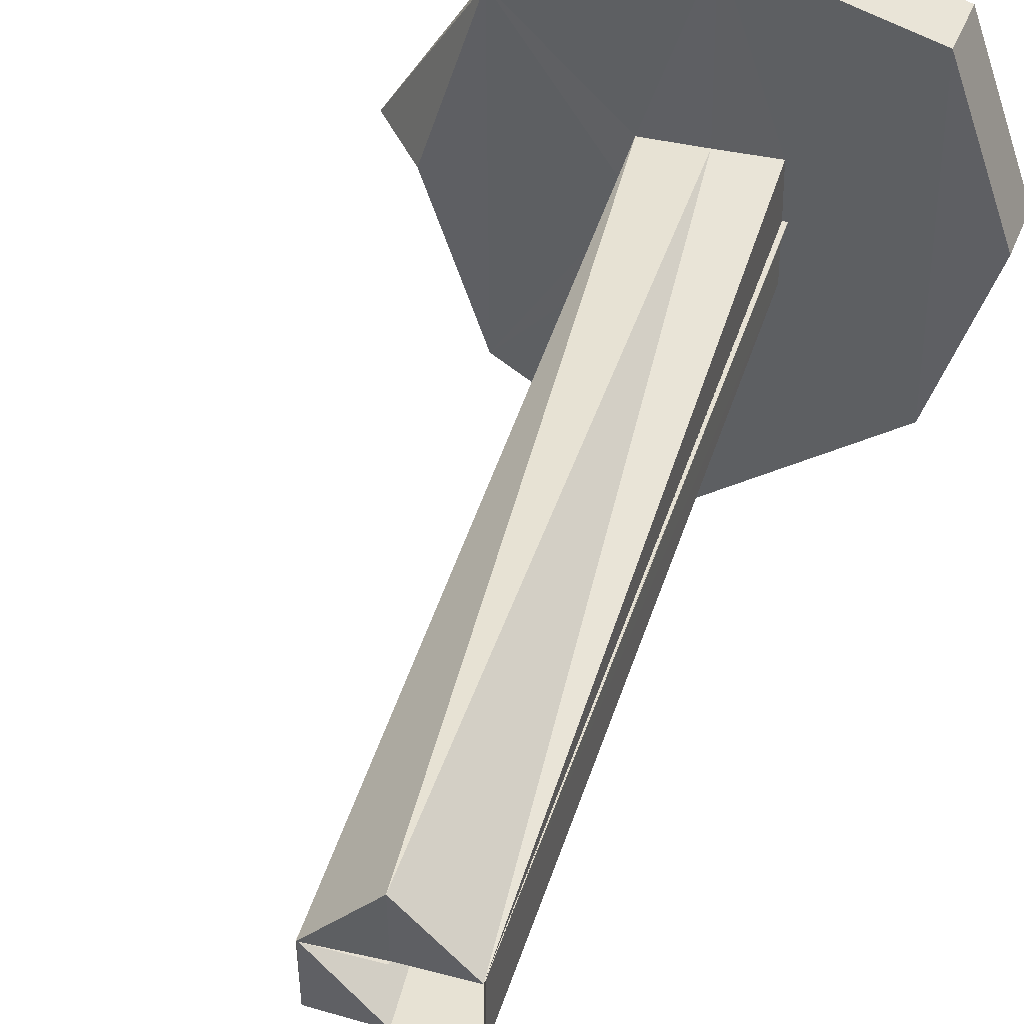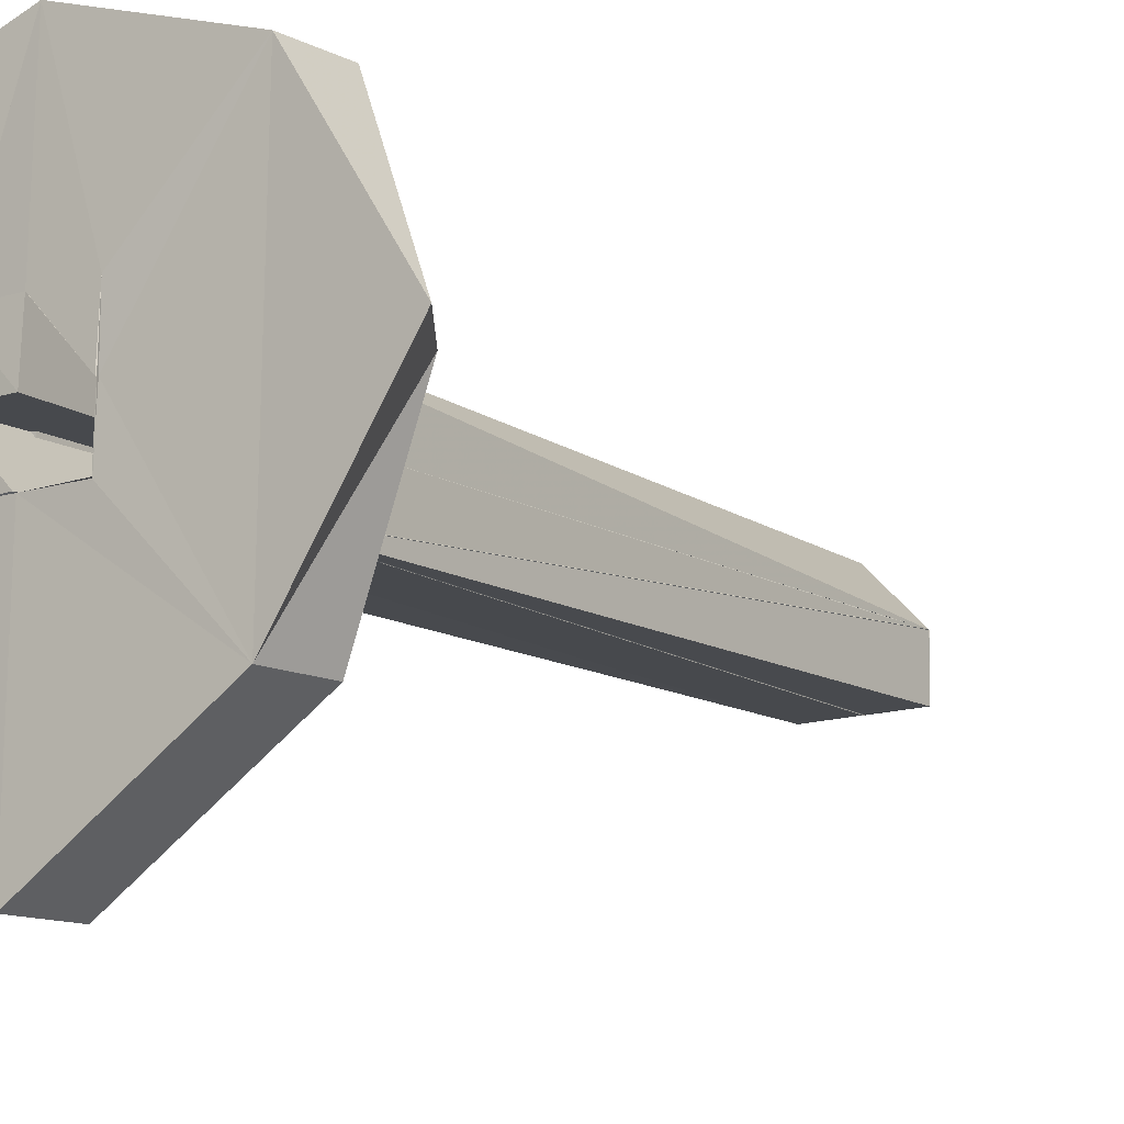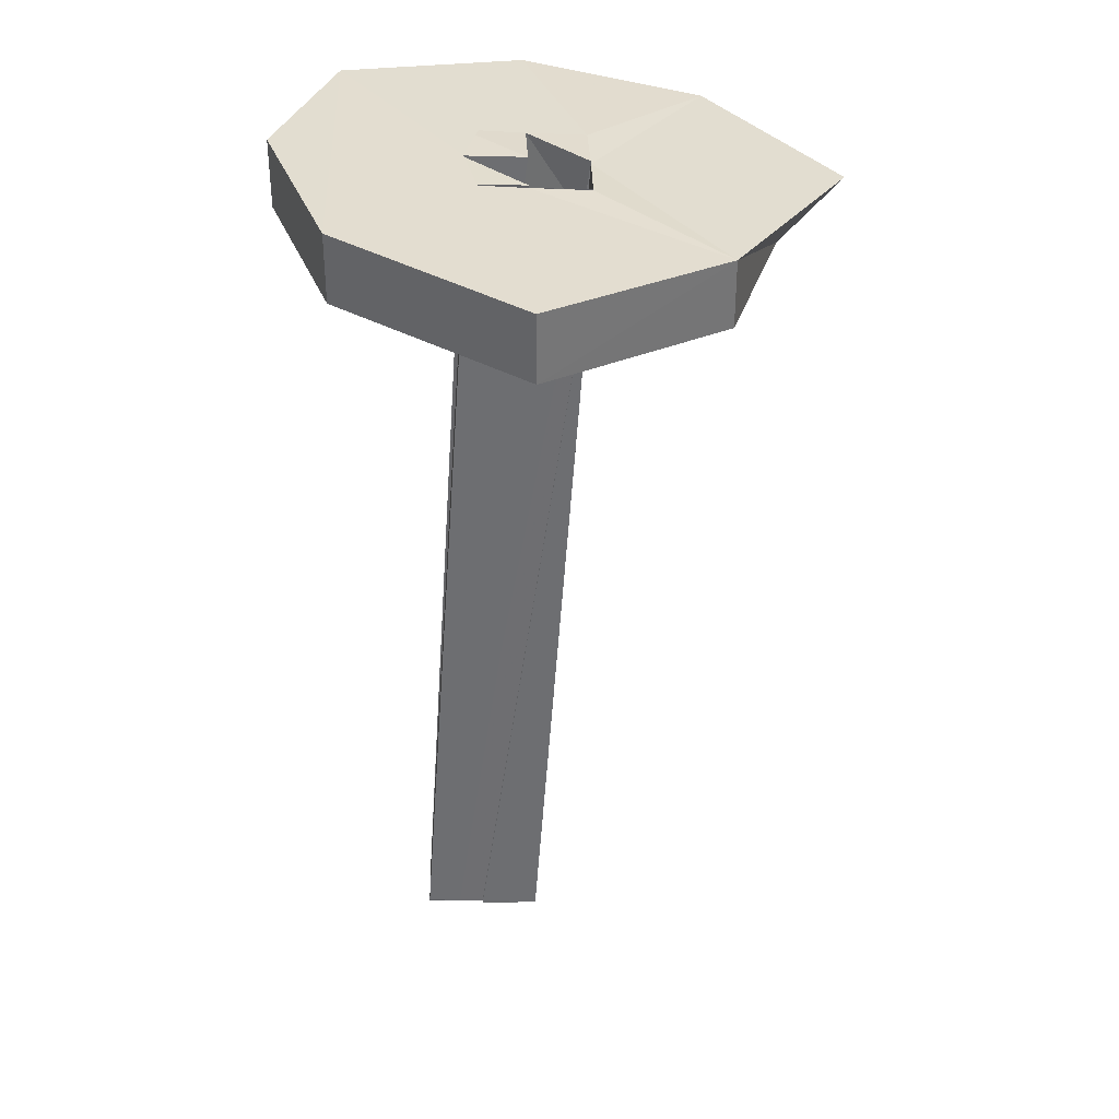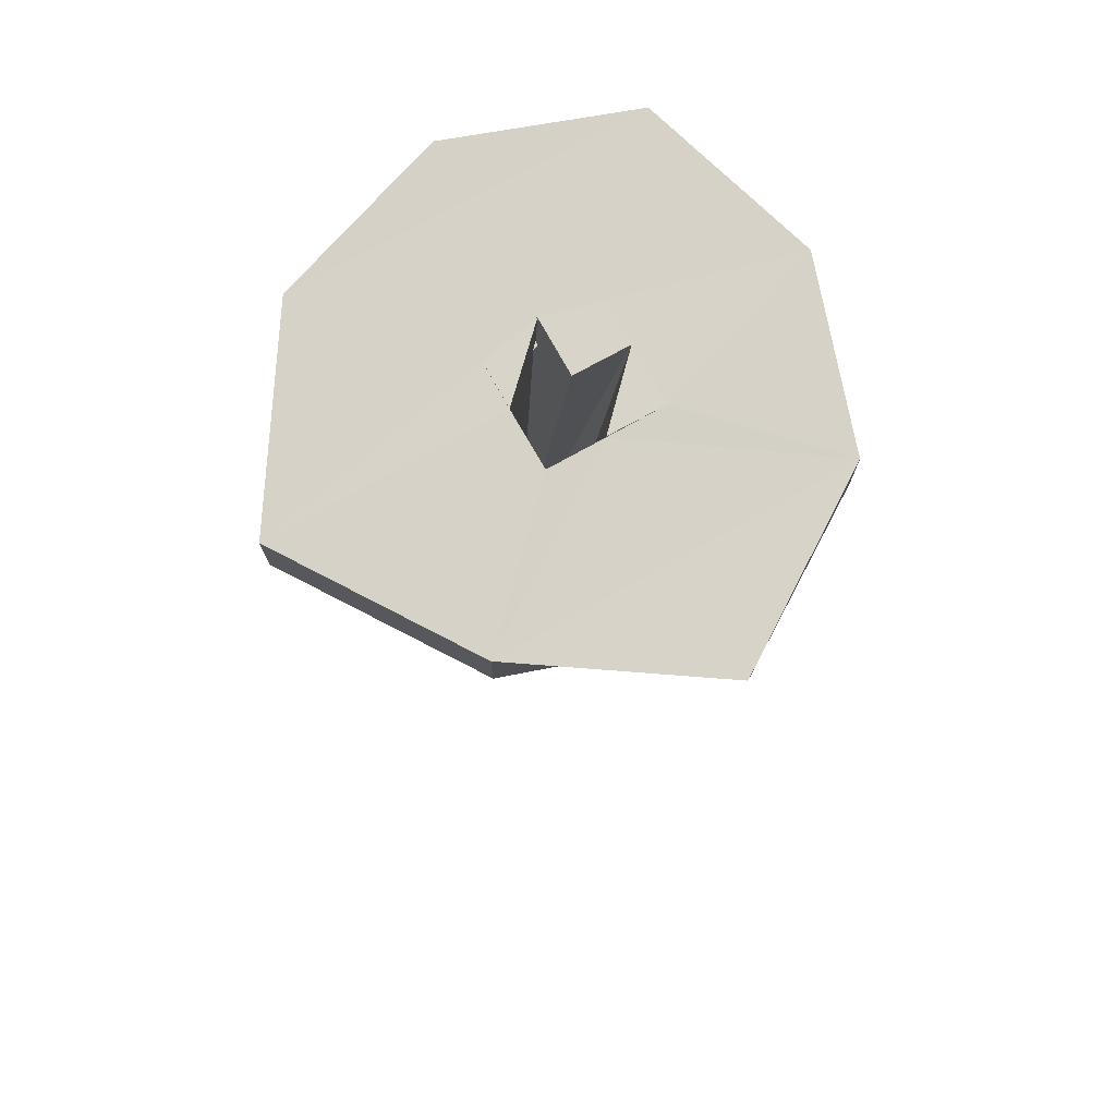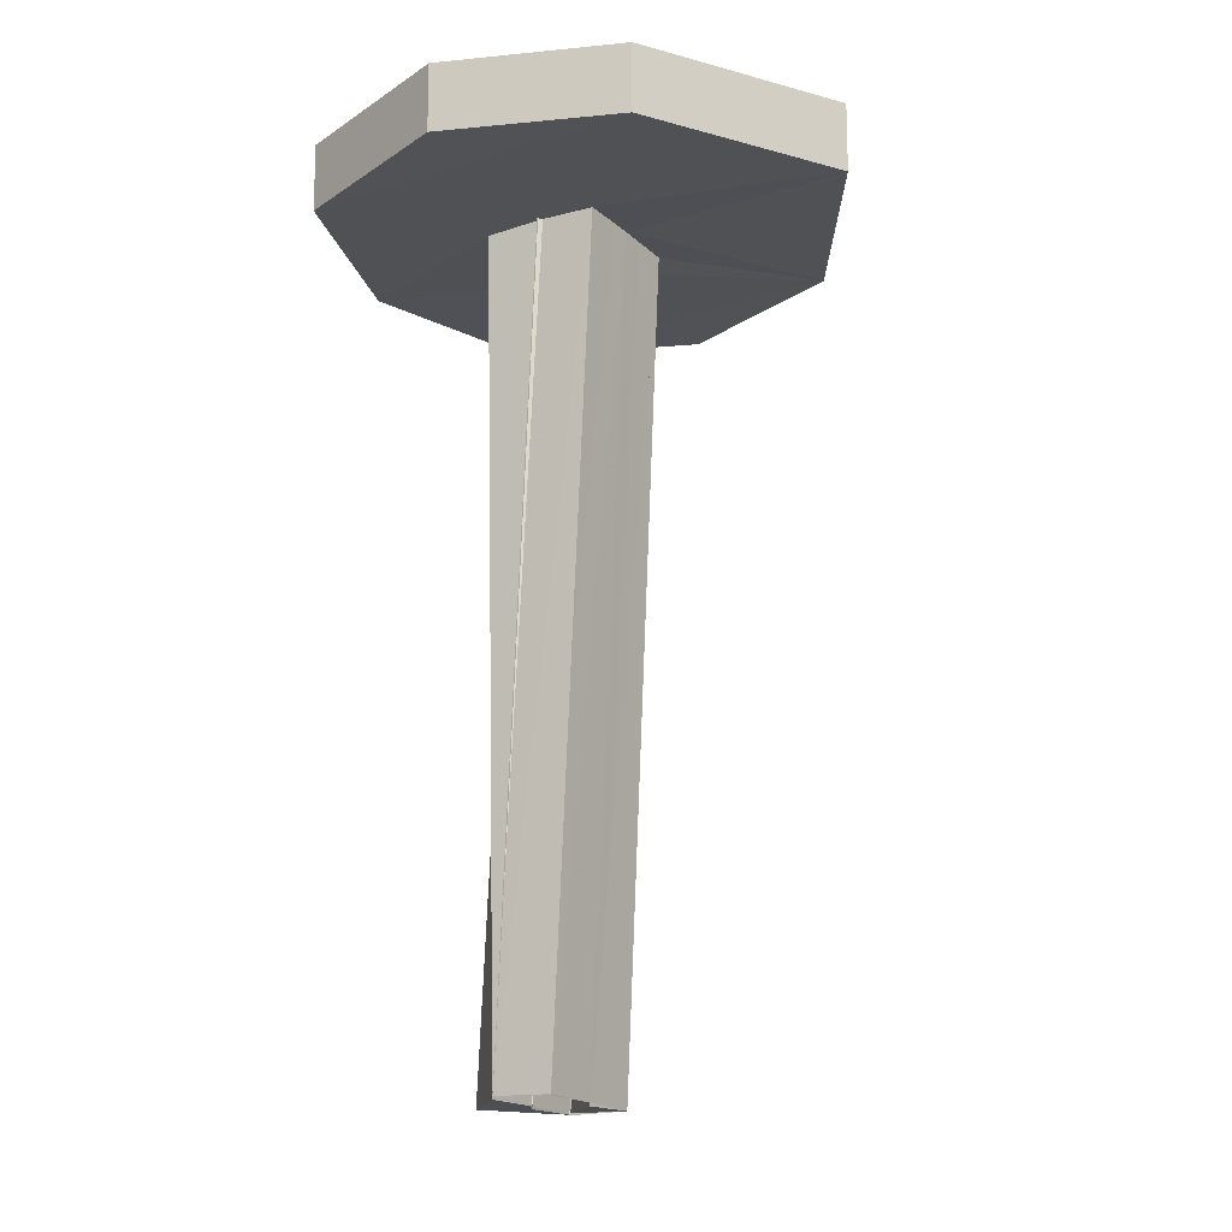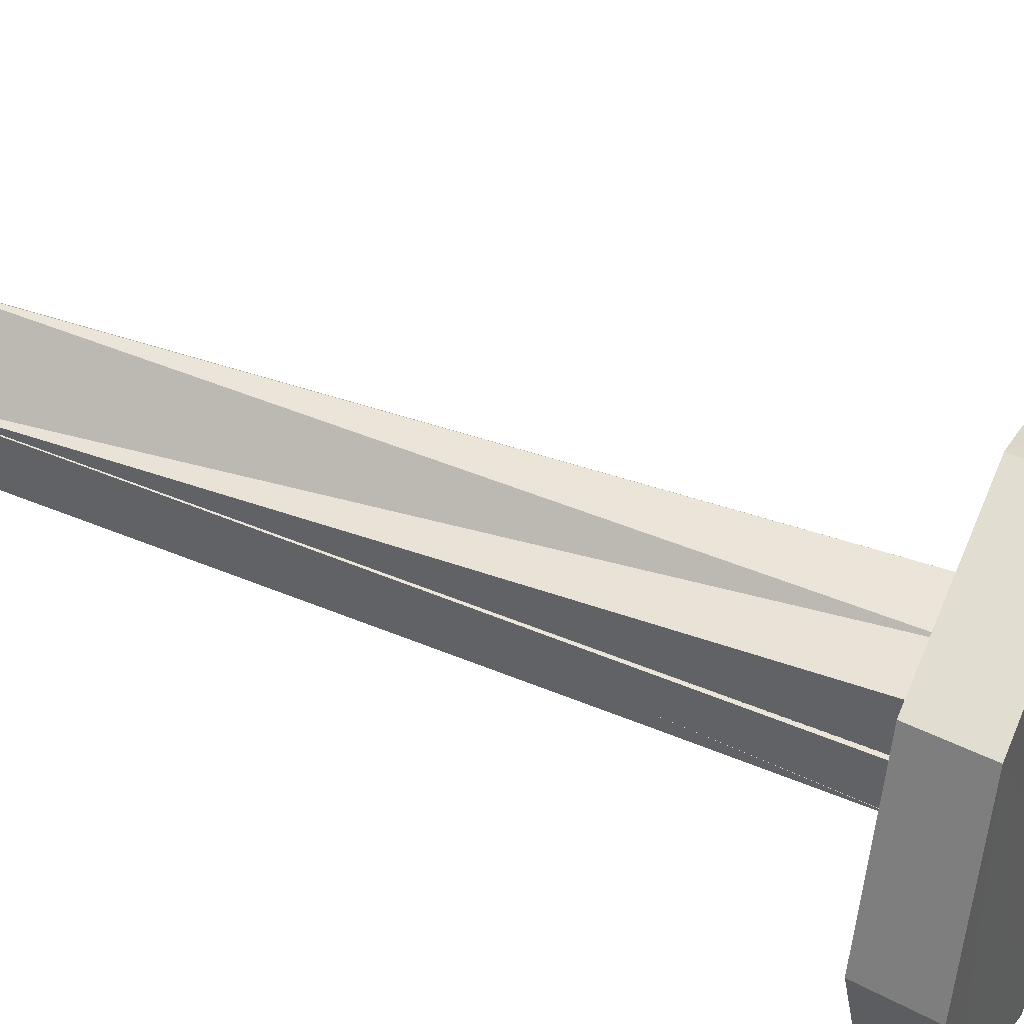
<metadata>
{"format":"obj","ext":"obj","renderer":"f3d","projection":"perspective","resolution":1024,"background":"white","views":[{"elev":39.9,"azim":-159.8,"up":"+Y"},{"elev":-12.6,"azim":40.8,"up":"+Y"},{"elev":35.8,"azim":-2.1,"up":"+Z"},{"elev":74.7,"azim":60.3,"up":"+Z"},{"elev":-14.9,"azim":-57.6,"up":"+Z"},{"elev":45.9,"azim":-60.0,"up":"+Y"}]}
</metadata>
<code>
o 12703
v 2232 1862 10.4
v 2232 1862 10.4
v 2232 1862 10.4
v 2232 1862 10.39
v 2232 1862 10.39
v 2232 1862 10.38
v 2232 1862 10.4
v 2232 1862 10.39
v 2232 1862 10.4
v 2232 1862 10.39
v 2232 1862 10.38
v 2232 1862 10.38
v 2232 1862 10.39
v 2232 1862 10.4
v 2232 1862 10.38
v 2232 1862 10.38
v 2232 1862 10.39
v 2232 1862 10.39
v 2232 1862 10.38
v 2232 1862 10.39
v 2232 1862 10.39
v 2232 1862 10.39
v 2232 1862 10.39
v 2232 1862 10.38
v 2232 1862 10.38
v 2232 1862 10.38
v 2232 1862 10.38
v 2232 1862 10.39
v 2232 1862 10.38
v 2232 1862 10.39
v 2232 1862 10.39
v 2232 1862 10.4
v 2232 1862 10.39
v 2232 1862 10.4
v 2232 1862 10.38
v 2232 1862 10.39
v 2232 1862 10.38
v 2232 1862 10.39
v 2232 1862 10.38
v 2232 1862 10.39
v 2232 1862 10.39
v 2232 1862 10.39
v 2232 1862 10.39
v 2232 1862 10.39
v 2232 1862 10.39
v 2232 1862 10.38
v 2232 1862 10.38
v 2232 1862 10.39
v 2232 1862 10.38
v 2232 1862 10.39
v 2232 1862 10.39
v 2232 1862 10.39
v 2232 1862 10.39
v 2232 1862 10.38
v 2232 1862 10.38
v 2232 1862 10.38
v 2232 1862 10.38
v 2232 1862 10.38
v 2232 1862 10.38
v 2232 1862 10.38
v 2232 1862 10.38
v 2232 1862 10.38
v 2232 1862 10.24
v 2232 1862 10.24
v 2232 1862 10.24
v 2232 1862 10.24
v 2232 1862 10.24
v 2232 1862 10.24
v 2232 1862 10.24
v 2232 1862 10.38
v 2232 1862 10.39
v 2232 1862 10.25
v 2232 1862 10.38
v 2232 1862 10.38
v 2232 1862 10.25
v 2232 1862 10.38
v 2232 1862 10.38
v 2232 1862 10.24
v 2232 1862 10.39
v 2232 1862 10.24
v 2232 1862 10.38
v 2232 1862 10.38
v 2232 1862 10.24
v 2232 1862 10.24
v 2232 1862 10.38
v 2232 1862 10.38
v 2232 1862 10.38
v 2232 1862 10.24
v 2232 1862 10.25
v 2232 1862 10.38
v 2232 1862 10.24
v 2232 1862 10.25
v 2232 1862 10.25
v 2232 1862 10.38
v 2232 1862 10.38
v 2232 1862 10.38
v 2232 1862 10.38
v 2232 1862 10.24
v 2232 1862 10.24
v 2232 1862 10.38
v 2232 1862 10.24
v 2232 1862 10.24
v 2232 1862 10.38
v 2232 1862 10.24
v 2232 1862 10.38
v 2232 1862 10.38
v 2232 1862 10.38
v 2232 1862 10.24
v 2232 1862 10.24
v 2232 1862 10.24
v 2232 1862 10.38
v 2232 1862 10.24
v 2232 1862 10.38
v 2232 1862 10.38
v 2232 1862 10.24
v 2232 1862 10.24
v 2232 1862 10.25
v 2232 1862 10.24
v 2232 1862 10.24
v 2232 1862 10.38
v 2232 1862 10.24
v 2232 1862 10.24
v 2232 1862 10.24
v 2232 1862 10.38
v 2232 1862 10.38
v 2232 1862 10.39
v 2232 1862 10.39
v 2232 1862 10.38
v 2232 1862 10.38
v 2232 1862 10.24
v 2232 1862 10.39
v 2232 1862 10.39
v 2232 1862 10.39
v 2232 1862 10.24
v 2232 1862 10.39
v 2232 1862 10.39
v 2232 1862 10.24
v 2232 1862 10.24
v 2232 1862 10.38
v 2232 1862 10.39
v 2232 1862 10.38
v 2232 1862 10.24
v 2232 1862 10.24
v 2232 1862 10.39
v 2232 1862 10.38
v 2232 1862 10.39
v 2232 1862 10.4
v 2232 1862 10.39
v 2232 1862 10.39
v 2232 1862 10.39
v 2232 1862 10.39
v 2232 1862 10.39
v 2232 1862 10.39
v 2232 1862 10.39
v 2232 1862 10.39
v 2232 1862 10.39
v 2232 1862 10.39
v 2232 1862 10.39
v 2232 1862 10.39
v 2232 1862 10.39
v 2232 1862 10.39
v 2232 1862 10.39
v 2232 1862 10.39
v 2232 1862 10.39
v 2232 1862 10.39
v 2232 1862 10.39
v 2232 1862 10.39
v 2232 1862 10.39
v 2232 1862 10.39
v 2232 1862 10.39
v 2232 1862 10.39
v 2232 1862 10.39
v 2232 1862 10.39
v 2232 1862 10.39
v 2232 1862 10.39
v 2232 1862 10.39
v 2232 1862 10.39
v 2232 1862 10.39
v 2232 1862 10.39
v 2232 1862 10.39
v 2232 1862 10.24
v 2232 1862 10.39
v 2232 1862 10.24
v 2232 1862 10.24
v 2232 1862 10.24
v 2232 1862 10.24
v 2232 1862 10.39
v 2232 1862 10.24
v 2232 1862 10.38
v 2232 1862 10.39
v 2232 1862 10.39
v 2232 1862 10.24
v 2232 1862 10.38
v 2232 1862 10.24
v 2232 1862 10.24
v 2232 1862 10.24
v 2232 1862 10.24
v 2232 1862 10.39
v 2232 1862 10.25
v 2232 1862 10.24
v 2232 1862 10.24
v 2232 1862 10.24
v 2232 1862 10.25
v 2232 1862 10.24
v 2232 1862 10.24
v 2232 1862 10.38
v 2232 1862 10.39
v 2232 1862 10.39
v 2232 1862 10.39
v 2232 1862 10.24
v 2232 1862 10.39
v 2232 1862 10.38
v 2232 1862 10.24
v 2232 1862 10.38
v 2232 1862 10.24
v 2232 1862 10.39
v 2232 1862 10.38
v 2232 1862 10.24
v 2232 1862 10.38
v 2232 1862 10.24
f 1 2 3
f 4 5 2
f 6 7 2
f 8 9 7
f 10 6 11
f 11 6 12
f 13 6 14
f 11 15 16
f 13 17 18
f 18 19 13
f 20 21 17
f 22 23 21
f 24 20 25
f 26 27 24
f 25 28 29
f 24 30 31
f 32 33 30
f 34 35 33
f 36 30 37
f 38 37 39
f 28 40 38
f 41 38 42
f 43 38 41
f 44 45 43
f 46 38 16
f 16 47 46
f 47 48 49
f 50 49 51
f 51 47 18
f 18 52 53
f 54 47 55
f 56 47 57
f 55 58 59
f 55 60 58
f 61 62 60
f 63 58 64
f 65 58 60
f 66 67 63
f 66 68 69
f 67 70 71
f 72 60 73
f 74 75 72
f 76 77 73
f 78 71 79
f 80 81 79
f 82 83 78
f 84 77 85
f 86 87 85
f 86 88 89
f 90 91 85
f 84 92 93
f 93 94 95
f 96 97 90
f 90 19 56
f 56 98 90
f 99 100 98
f 101 99 102
f 102 103 104
f 103 105 106
f 107 108 56
f 109 108 110
f 108 111 112
f 113 112 114
f 113 65 115
f 92 116 65
f 15 117 65
f 65 118 119
f 120 121 118
f 65 122 123
f 124 122 125
f 43 125 126
f 127 124 43
f 128 124 127
f 129 130 126
f 131 132 126
f 133 134 131
f 133 135 136
f 137 124 138
f 124 139 140
f 141 142 124
f 142 141 143
f 140 144 52
f 145 52 144
f 146 144 9
f 147 9 144
f 147 144 148
f 149 150 151
f 152 153 154
f 28 155 156
f 157 158 155
f 159 156 155
f 159 160 156
f 161 162 159
f 163 164 165
f 166 167 168
f 169 170 171
f 172 173 174
f 172 174 175
f 176 177 178
f 176 179 180
f 181 179 182
f 181 183 184
f 184 185 186
f 187 188 182
f 189 188 190
f 191 188 192
f 193 192 194
f 195 196 194
f 197 198 193
f 199 200 201
f 202 203 204
f 205 206 207
f 208 206 209
f 210 211 212
f 213 214 215
f 216 215 217
f 218 219 220

</code>
